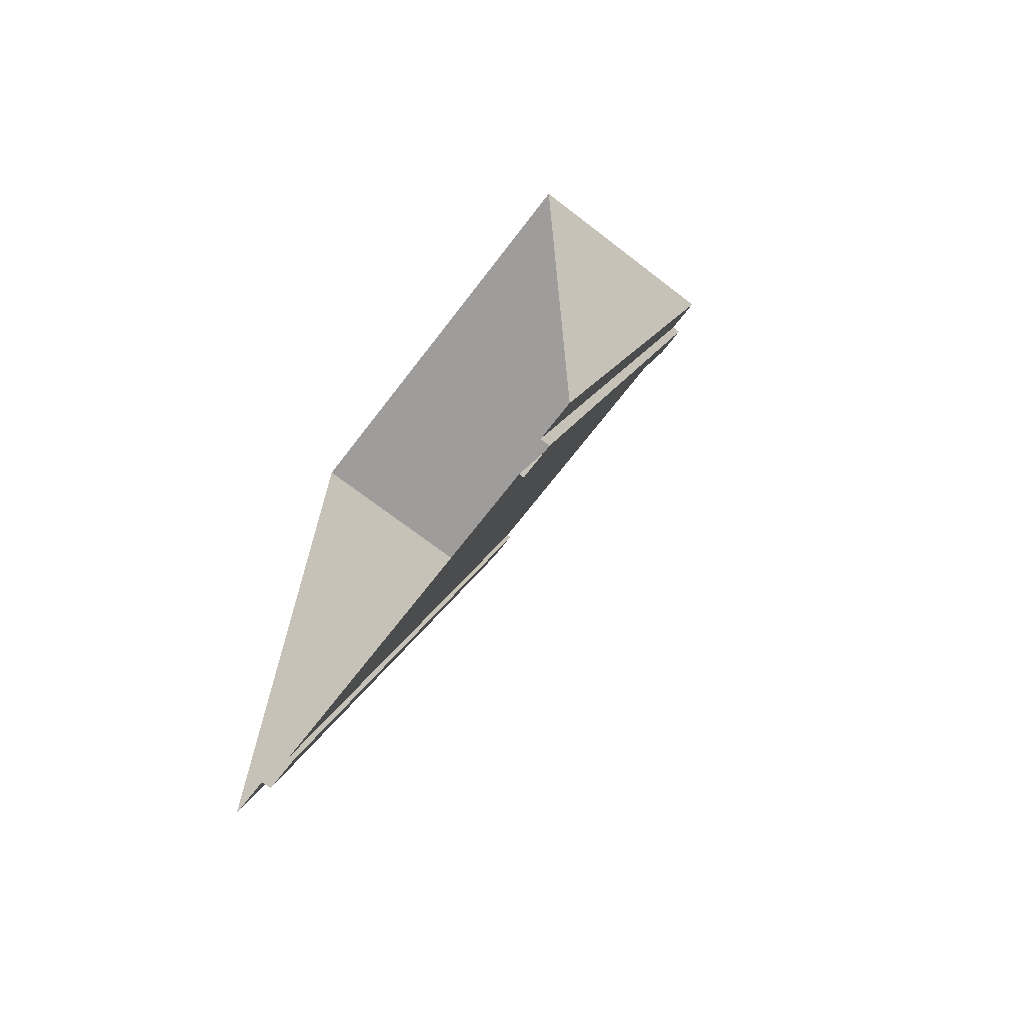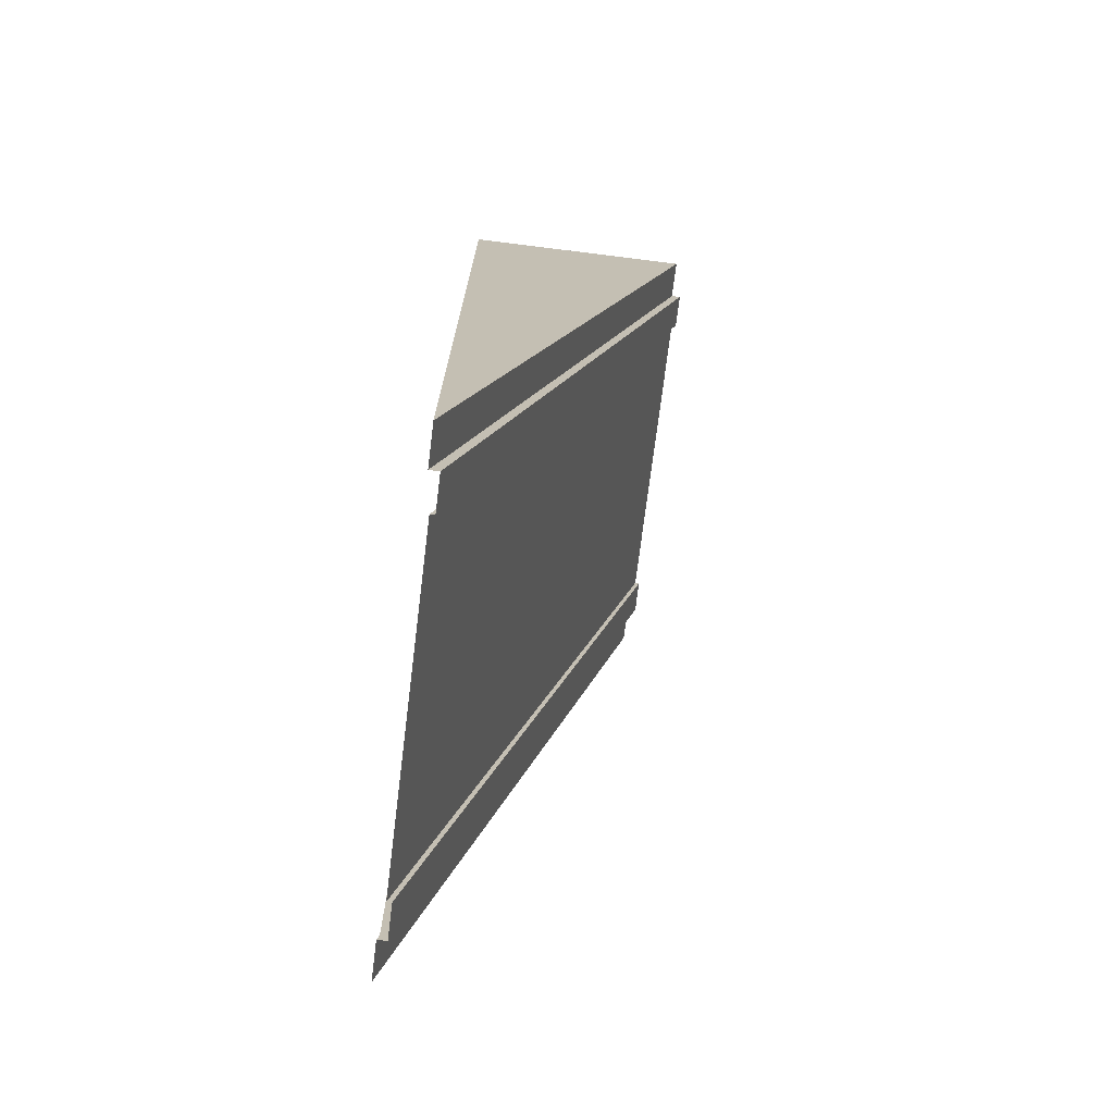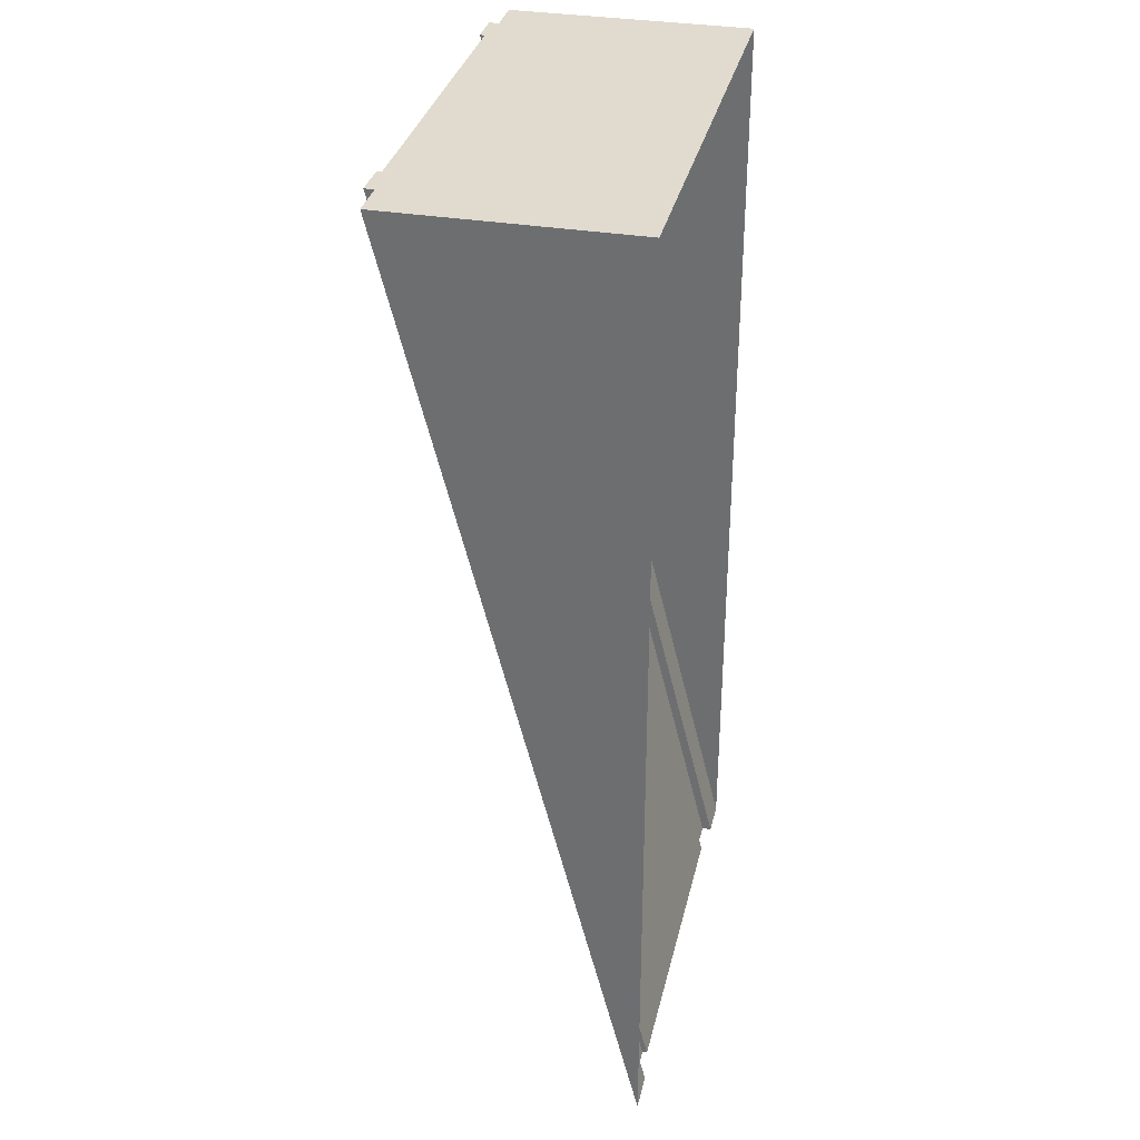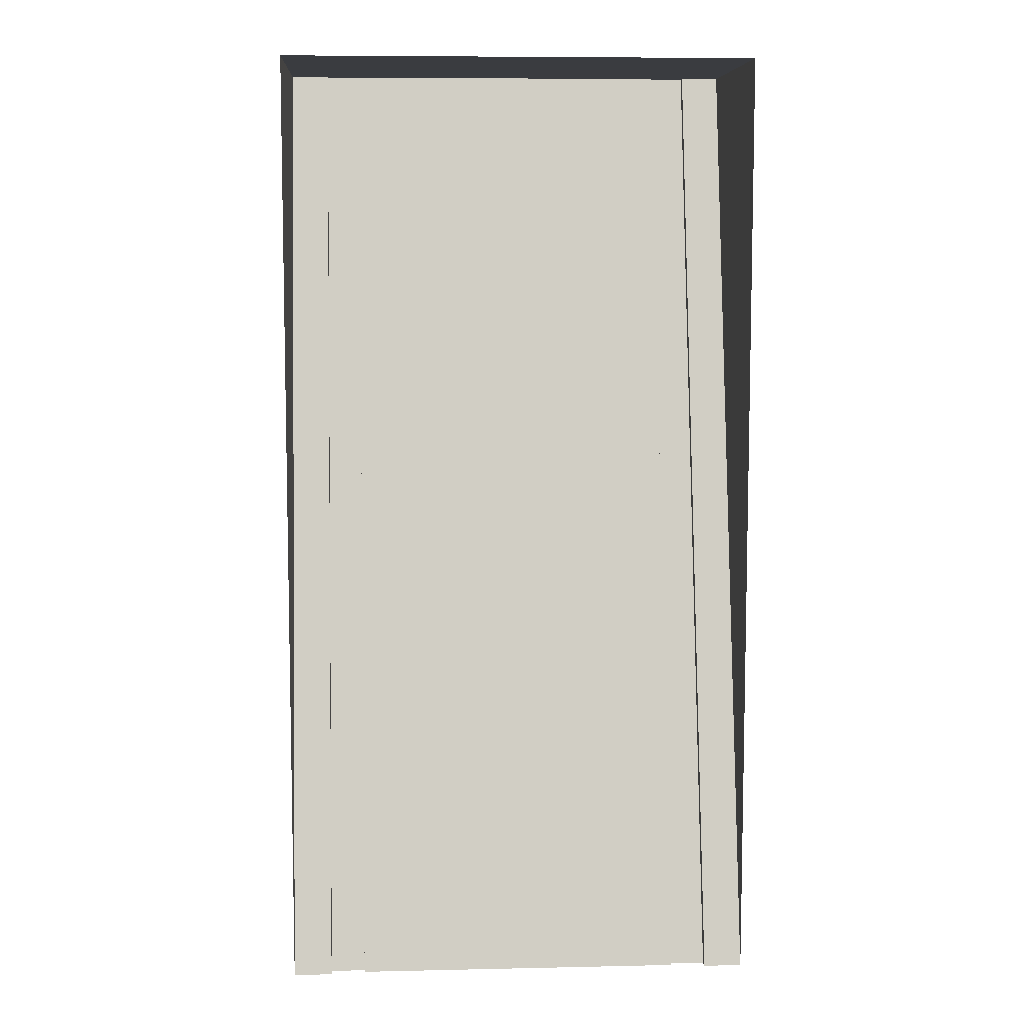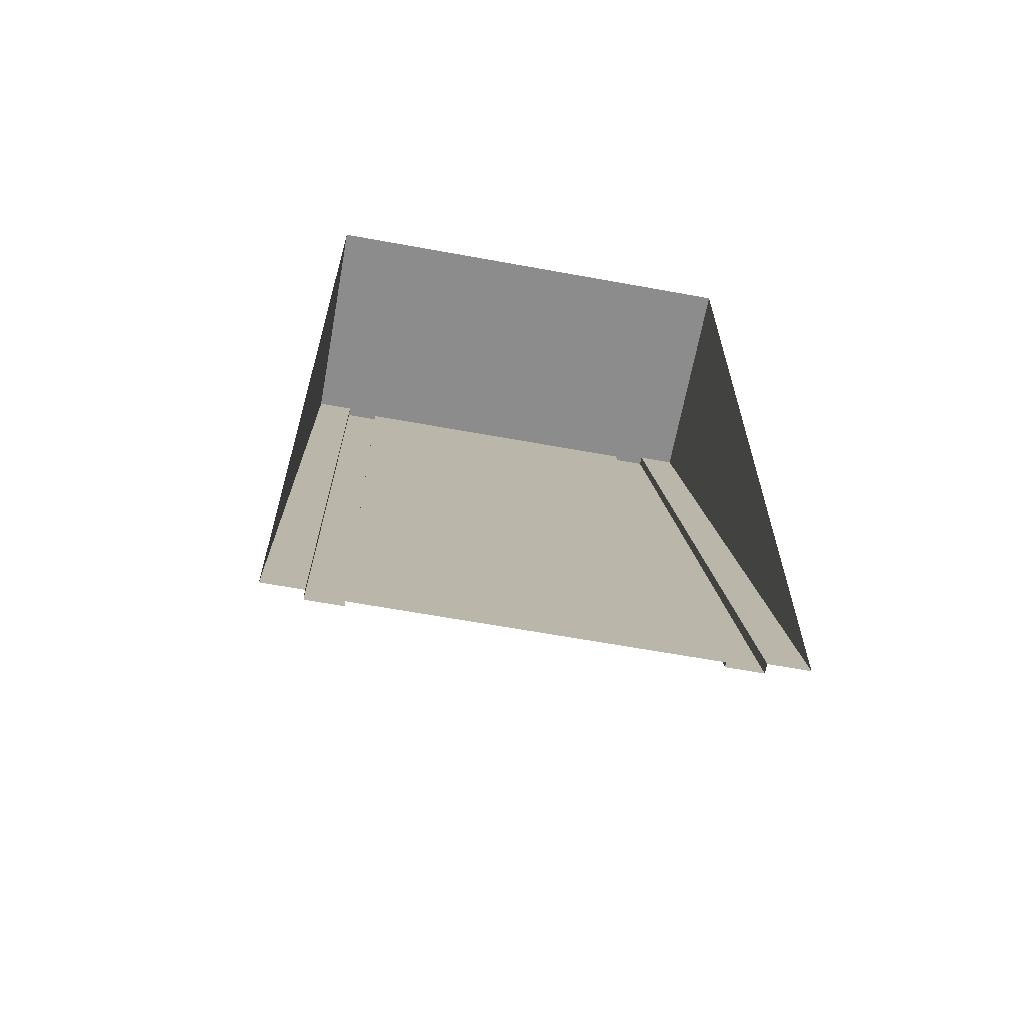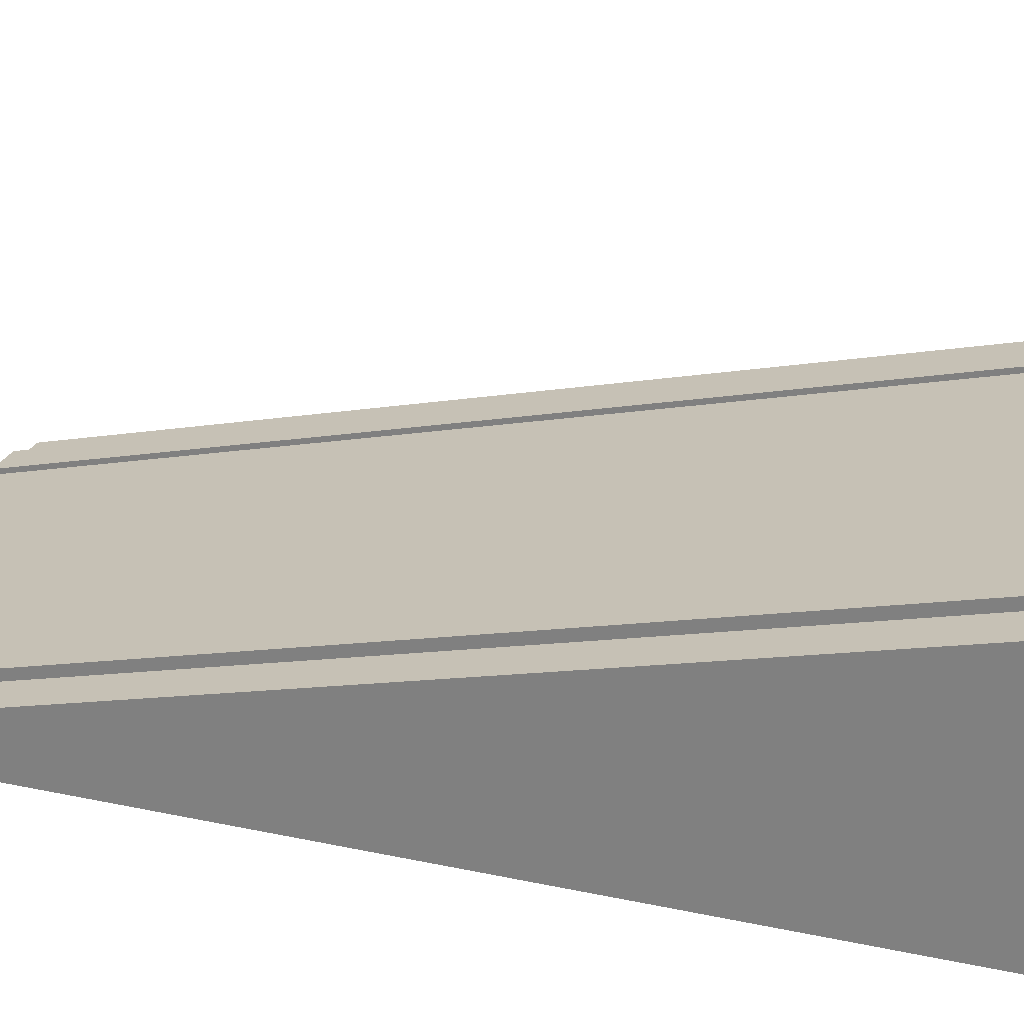
<metadata>
{"format":"obj","ext":"obj","renderer":"f3d","projection":"perspective","resolution":1024,"background":"white","views":[{"elev":-70.4,"azim":52.4,"up":"+Z"},{"elev":-73.2,"azim":82.9,"up":"+Z"},{"elev":33.6,"azim":-77.2,"up":"+Z"},{"elev":7.7,"azim":-3.5,"up":"+Z"},{"elev":-64.2,"azim":-10.4,"up":"+Z"},{"elev":25.7,"azim":-70.7,"up":"+Y"}]}
</metadata>
<code>
g roadRampLongWall
v -9.183 0 3.61e-15
v -9.183 5 20
v -10 0 0
v -10 5 20
v 0 0 0
v 0 5 20
v -0.8165 0 3.61e-15
v -0.8165 5 20
v -10 0 20
v 0 0 20
v -1.549 5.1 20
v -0.8165 5.2 20
v -1.549 5.2 20
v -8.451 5.1 20
v -9.183 5.2 20
v -8.451 5.2 20
v -8.451 0.2 0
v -9.183 0.2 3.61e-15
v -8.451 0.1 0
v -0.8165 0.2 3.61e-15
v -1.549 0.2 0
v -1.549 0.1 0
f 2 1 3
f 3 4 2
f 6 5 7
f 7 8 6
f 3 9 4
f 5 6 10
f 9 10 6
f 6 4 9
f 6 8 4
f 8 2 4
f 11 2 8
f 8 12 11
f 12 13 11
f 2 11 14
f 14 15 2
f 14 16 15
f 16 17 18
f 18 15 16
f 19 17 16
f 16 14 19
f 18 1 2
f 2 15 18
f 7 20 12
f 12 8 7
f 12 20 21
f 21 13 12
f 21 22 11
f 11 13 21
f 11 22 19
f 19 14 11

</code>
